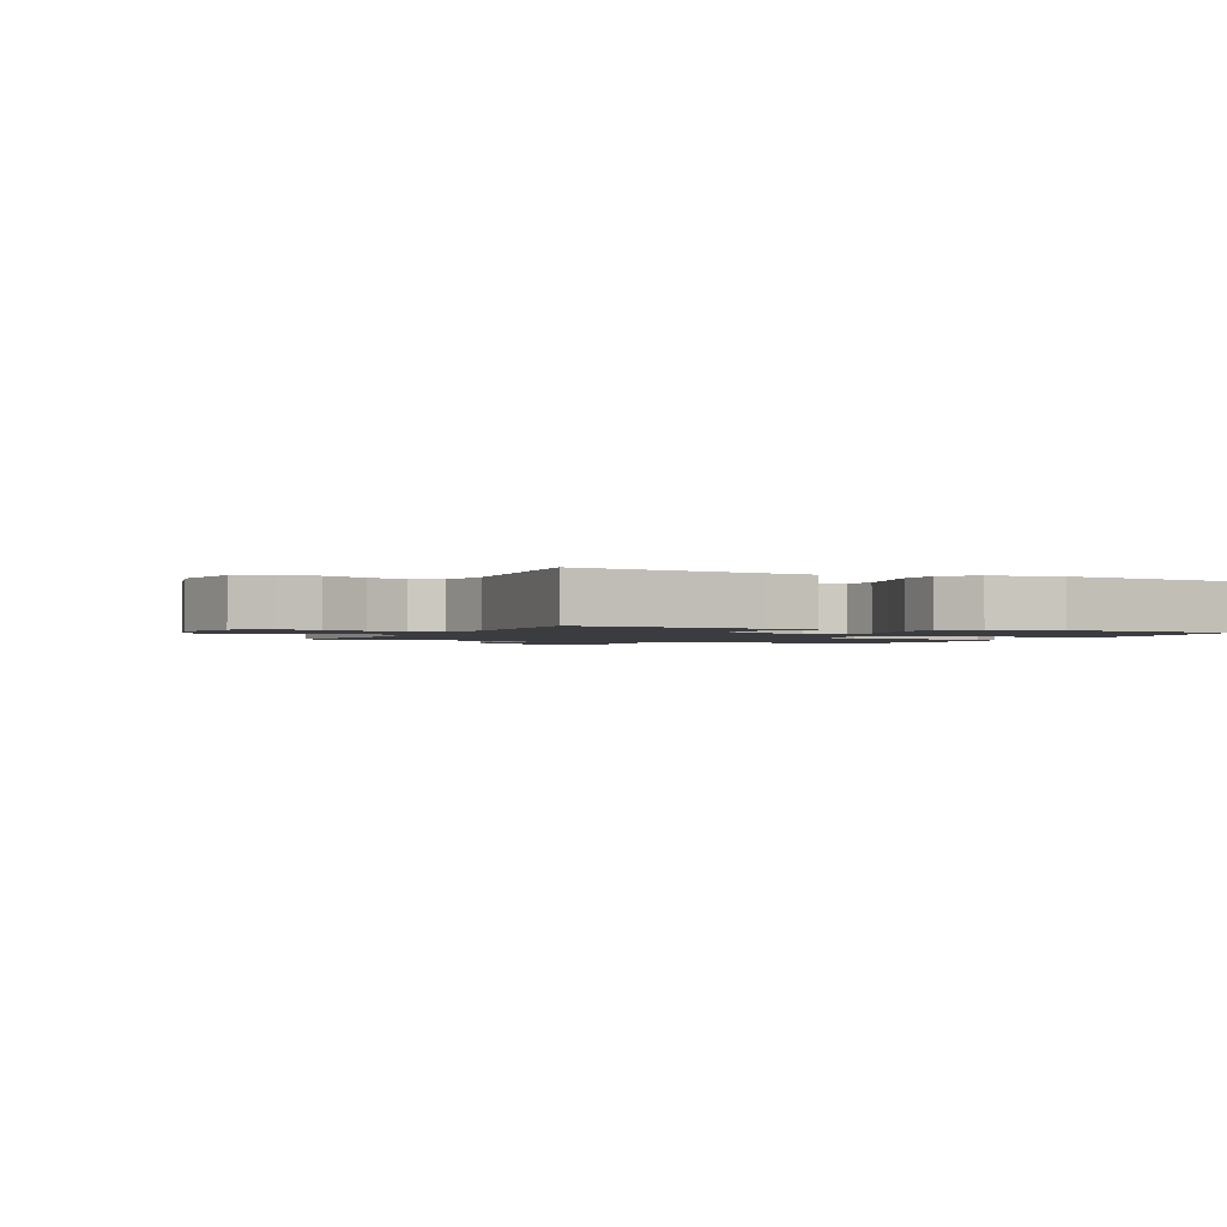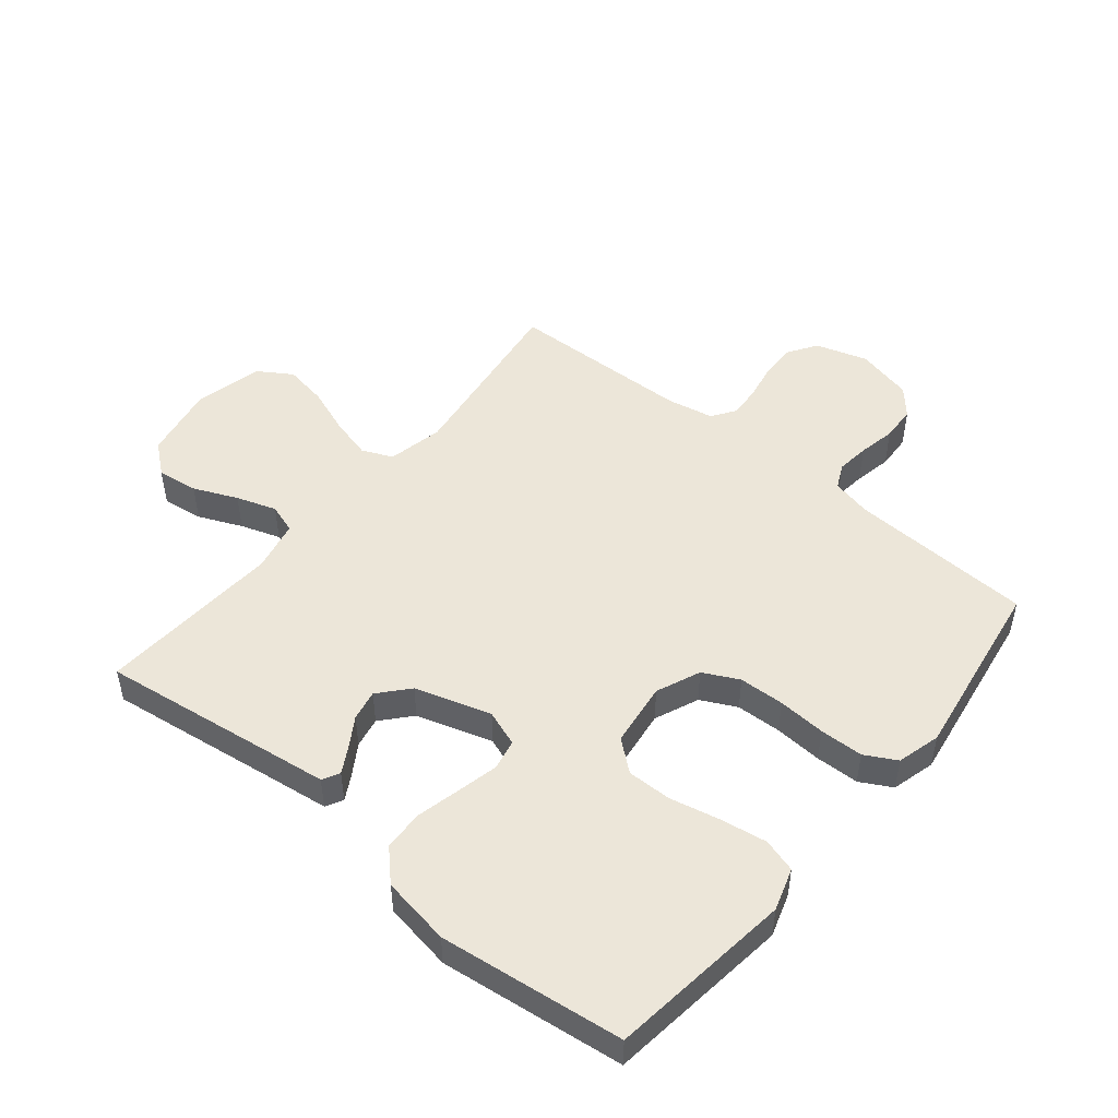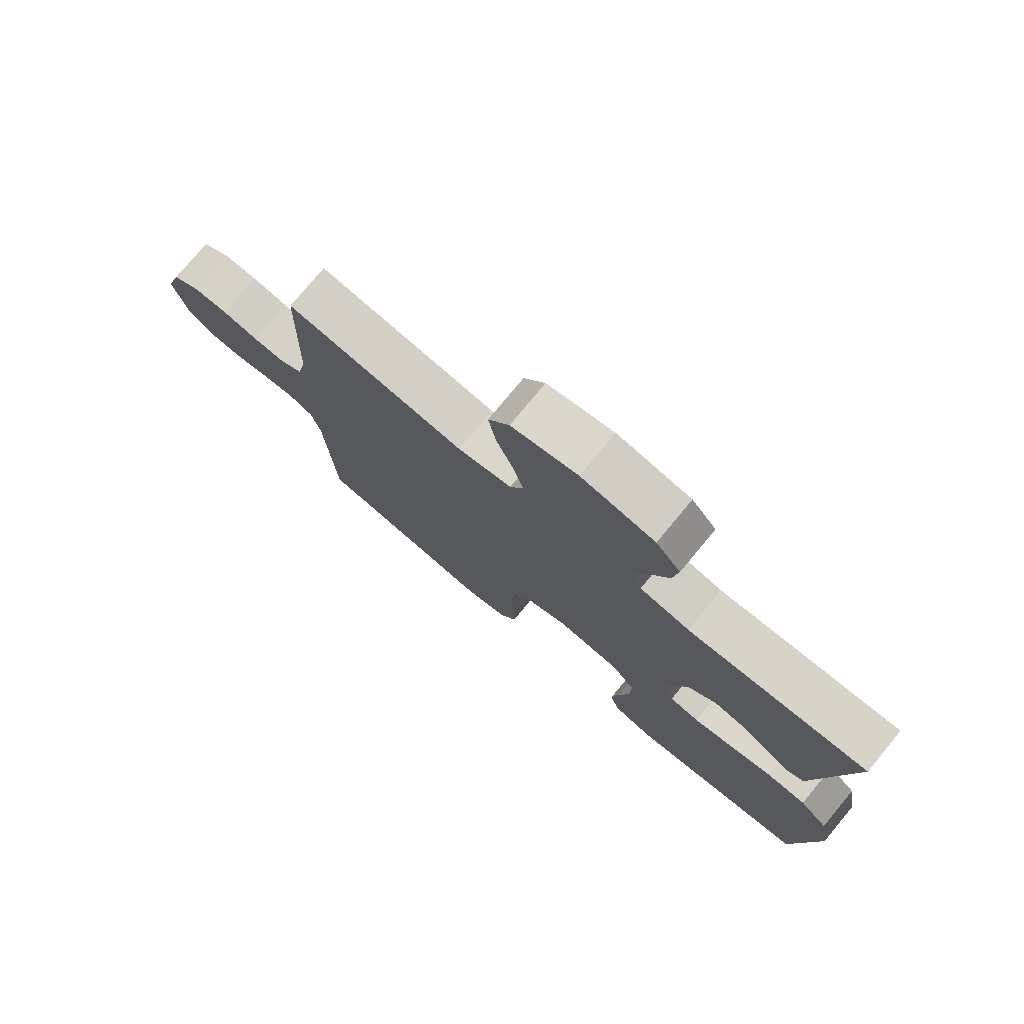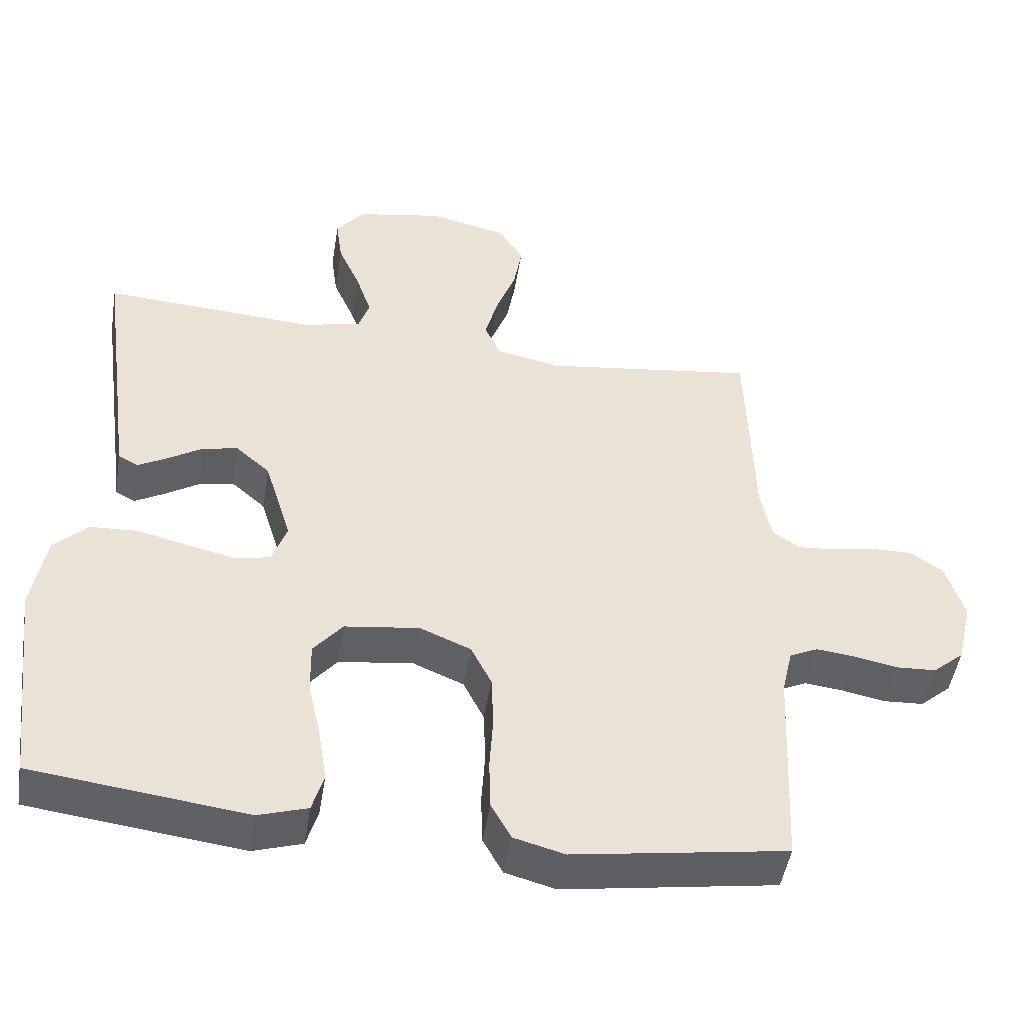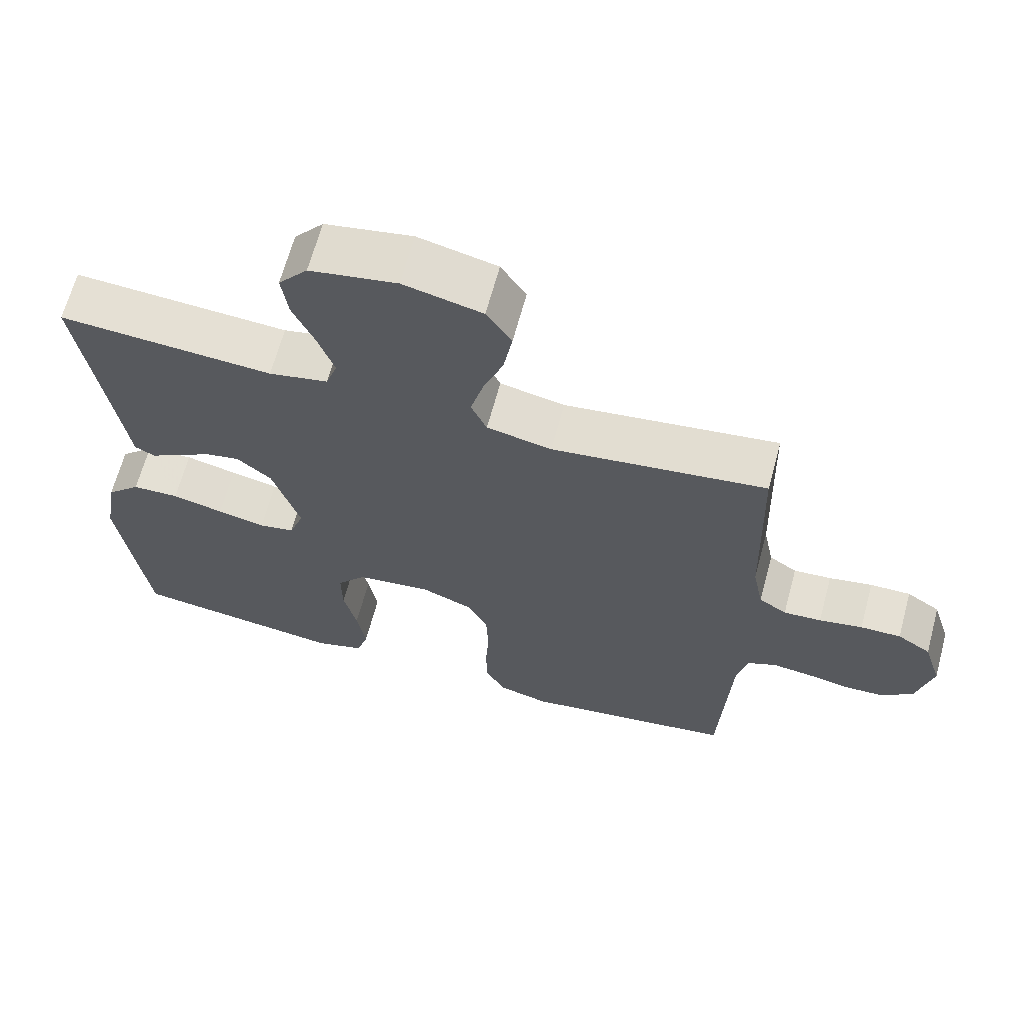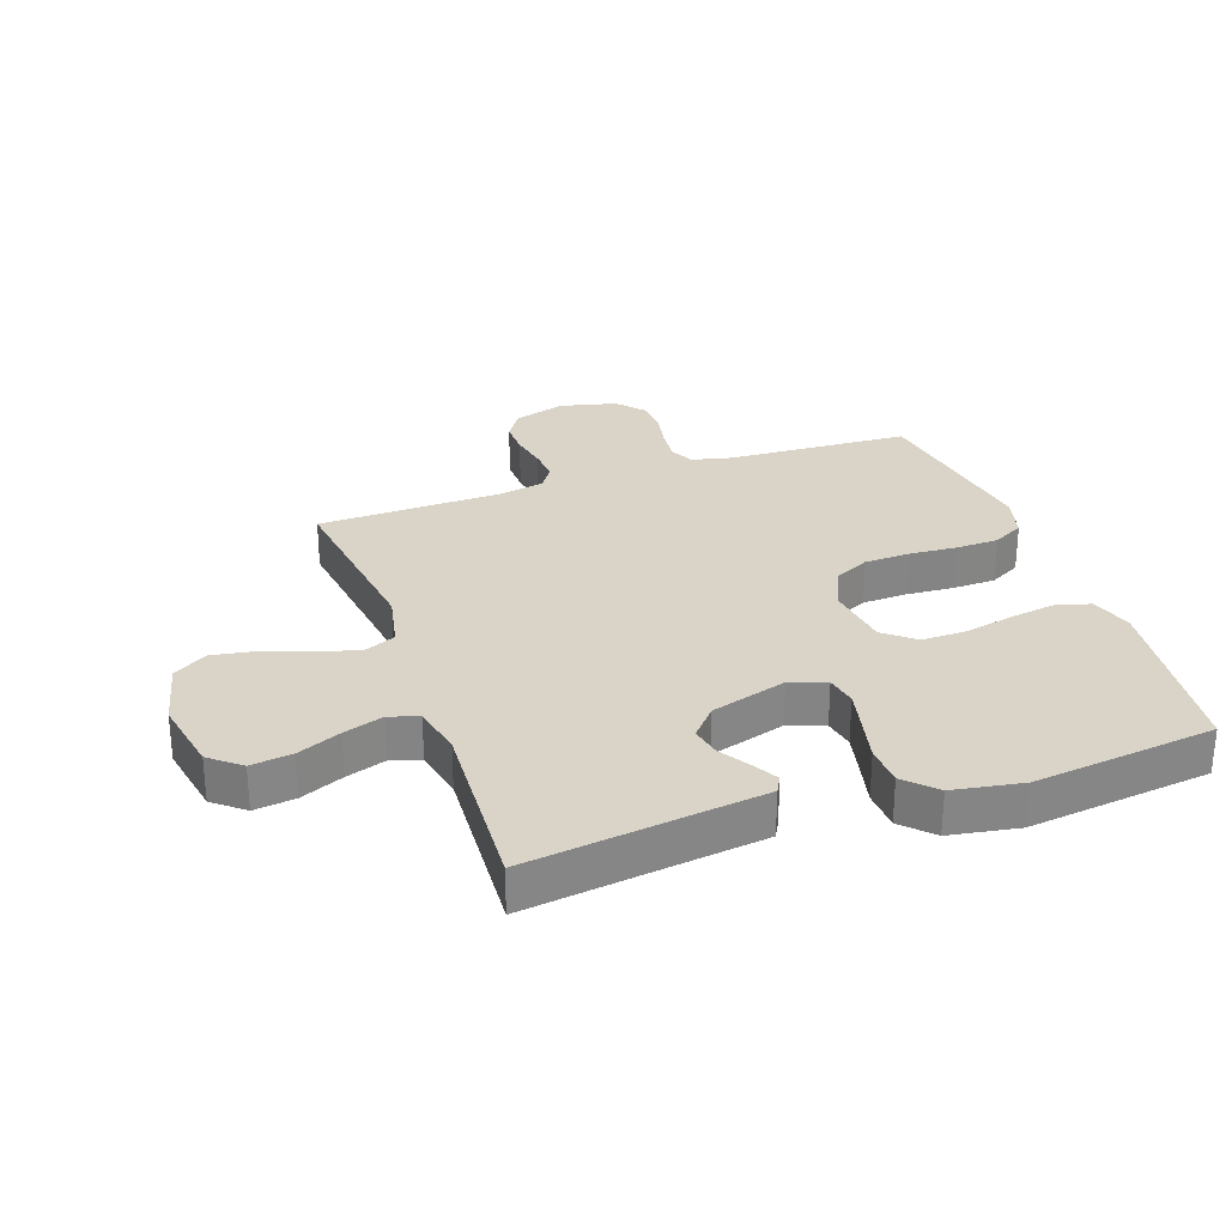
<metadata>
{"format":"obj","ext":"obj","renderer":"f3d","projection":"perspective","resolution":1024,"background":"white","views":[{"elev":-1.6,"azim":65.4,"up":"+Y"},{"elev":49.2,"azim":129.5,"up":"+Y"},{"elev":77.0,"azim":39.7,"up":"+Z"},{"elev":-48.3,"azim":170.8,"up":"+Z"},{"elev":65.7,"azim":-164.9,"up":"+Z"},{"elev":28.6,"azim":70.8,"up":"+Y"}]}
</metadata>
<code>
v -0.5 0.07 0.5
v -0.2 0.07 0.459
v -0.109 0.07 0.478
v -0.087 0.07 0.528
v -0.105 0.07 0.597
v -0.133 0.07 0.672
v -0.145 0.07 0.743
v -0.11 0.07 0.798
v 0 0.07 0.824
v 0.122 0.07 0.801
v 0.163 0.07 0.751
v 0.154 0.07 0.684
v 0.123 0.07 0.613
v 0.101 0.07 0.548
v 0.117 0.07 0.5
v 0.2 0.07 0.482
v 0.5 0.07 0.5
v 0.459 0.07 0.2
v 0.448 0.07 0.117
v 0.42 0.07 0.102
v 0.379 0.07 0.125
v 0.33 0.07 0.156
v 0.28 0.07 0.166
v 0.232 0.07 0.124
v 0.194 0.07 0
v 0.215 0.07 -0.059
v 0.265 0.07 -0.069
v 0.332 0.07 -0.054
v 0.404 0.07 -0.037
v 0.47 0.07 -0.04
v 0.518 0.07 -0.087
v 0.537 0.07 -0.2
v 0.5 0.07 -0.5
v 0.2 0.07 -0.537
v 0.131 0.07 -0.515
v 0.115 0.07 -0.46
v 0.127 0.07 -0.384
v 0.145 0.07 -0.303
v 0.146 0.07 -0.23
v 0.105 0.07 -0.18
v 0 0.07 -0.166
v -0.072 0.07 -0.196
v -0.101 0.07 -0.254
v -0.104 0.07 -0.328
v -0.099 0.07 -0.406
v -0.101 0.07 -0.477
v -0.129 0.07 -0.528
v -0.2 0.07 -0.547
v -0.5 0.07 -0.5
v -0.514 0.07 -0.2
v -0.529 0.07 -0.135
v -0.569 0.07 -0.116
v -0.623 0.07 -0.122
v -0.684 0.07 -0.134
v -0.741 0.07 -0.131
v -0.785 0.07 -0.093
v -0.807 0.07 0
v -0.781 0.07 0.084
v -0.734 0.07 0.115
v -0.677 0.07 0.114
v -0.616 0.07 0.102
v -0.563 0.07 0.098
v -0.524 0.07 0.124
v -0.509 0.07 0.2
v -0.5 0 0.5
v -0.2 0 0.459
v -0.109 0 0.478
v -0.087 0 0.528
v -0.105 0 0.597
v -0.133 0 0.672
v -0.145 0 0.743
v -0.11 0 0.798
v 0 0 0.824
v 0.122 0 0.801
v 0.163 0 0.751
v 0.154 0 0.684
v 0.123 0 0.613
v 0.101 0 0.548
v 0.117 0 0.5
v 0.2 0 0.482
v 0.5 0 0.5
v 0.459 0 0.2
v 0.448 0 0.117
v 0.42 0 0.102
v 0.379 0 0.125
v 0.33 0 0.156
v 0.28 0 0.166
v 0.232 0 0.124
v 0.194 0 0
v 0.215 0 -0.059
v 0.265 0 -0.069
v 0.332 0 -0.054
v 0.404 0 -0.037
v 0.47 0 -0.04
v 0.518 0 -0.087
v 0.537 0 -0.2
v 0.5 0 -0.5
v 0.2 0 -0.537
v 0.131 0 -0.515
v 0.115 0 -0.46
v 0.127 0 -0.384
v 0.145 0 -0.303
v 0.146 0 -0.23
v 0.105 0 -0.18
v 0 0 -0.166
v -0.072 0 -0.196
v -0.101 0 -0.254
v -0.104 0 -0.328
v -0.099 0 -0.406
v -0.101 0 -0.477
v -0.129 0 -0.528
v -0.2 0 -0.547
v -0.5 0 -0.5
v -0.514 0 -0.2
v -0.529 0 -0.135
v -0.569 0 -0.116
v -0.623 0 -0.122
v -0.684 0 -0.134
v -0.741 0 -0.131
v -0.785 0 -0.093
v -0.807 0 0
v -0.781 0 0.084
v -0.734 0 0.115
v -0.677 0 0.114
v -0.616 0 0.102
v -0.563 0 0.098
v -0.524 0 0.124
v -0.509 0 0.2
f 58 59 60 61
f 58 61 62
f 57 58 62
f 56 57 62
f 53 54 55 56
f 52 53 56 62
f 51 52 62 63
f 47 48 49 50
f 44 45 46 47
f 43 44 47 50
f 42 43 50 51
f 35 36 37 38
f 33 34 35 38
f 33 38 39
f 32 33 39 40
f 28 29 30 31
f 27 28 31 32
f 26 27 32 40
f 19 20 21 22
f 18 19 22
f 16 17 18 22
f 15 16 22 23
f 10 11 12 13
f 10 13 14
f 9 10 14
f 8 9 14 15
f 5 6 7 8
f 4 5 8 15
f 64 1 2
f 64 2 3
f 63 64 3
f 41 42 51 63
f 41 63 3
f 25 26 40 41
f 24 25 41 3
f 15 23 24
f 3 4 15 24
f 125 124 123 122
f 126 125 122
f 126 122 121
f 126 121 120
f 120 119 118 117
f 126 120 117 116
f 127 126 116 115
f 114 113 112 111
f 111 110 109 108
f 114 111 108 107
f 115 114 107 106
f 102 101 100 99
f 102 99 98 97
f 103 102 97
f 104 103 97 96
f 95 94 93 92
f 96 95 92 91
f 104 96 91 90
f 86 85 84 83
f 86 83 82
f 86 82 81 80
f 87 86 80 79
f 77 76 75 74
f 78 77 74
f 78 74 73
f 79 78 73 72
f 72 71 70 69
f 79 72 69 68
f 66 65 128
f 67 66 128
f 67 128 127
f 127 115 106 105
f 67 127 105
f 105 104 90 89
f 67 105 89 88
f 88 87 79
f 88 79 68 67
f 1 65 66 2
f 2 66 67 3
f 3 67 68 4
f 4 68 69 5
f 5 69 70 6
f 6 70 71 7
f 7 71 72 8
f 8 72 73 9
f 9 73 74 10
f 10 74 75 11
f 11 75 76 12
f 12 76 77 13
f 13 77 78 14
f 14 78 79 15
f 15 79 80 16
f 16 80 81 17
f 17 81 82 18
f 18 82 83 19
f 19 83 84 20
f 20 84 85 21
f 21 85 86 22
f 22 86 87 23
f 23 87 88 24
f 24 88 89 25
f 25 89 90 26
f 26 90 91 27
f 27 91 92 28
f 28 92 93 29
f 29 93 94 30
f 30 94 95 31
f 31 95 96 32
f 32 96 97 33
f 33 97 98 34
f 34 98 99 35
f 35 99 100 36
f 36 100 101 37
f 37 101 102 38
f 38 102 103 39
f 39 103 104 40
f 40 104 105 41
f 41 105 106 42
f 42 106 107 43
f 43 107 108 44
f 44 108 109 45
f 45 109 110 46
f 46 110 111 47
f 47 111 112 48
f 48 112 113 49
f 49 113 114 50
f 50 114 115 51
f 51 115 116 52
f 52 116 117 53
f 53 117 118 54
f 54 118 119 55
f 55 119 120 56
f 56 120 121 57
f 57 121 122 58
f 58 122 123 59
f 59 123 124 60
f 60 124 125 61
f 61 125 126 62
f 62 126 127 63
f 63 127 128 64
f 64 128 65 1

</code>
